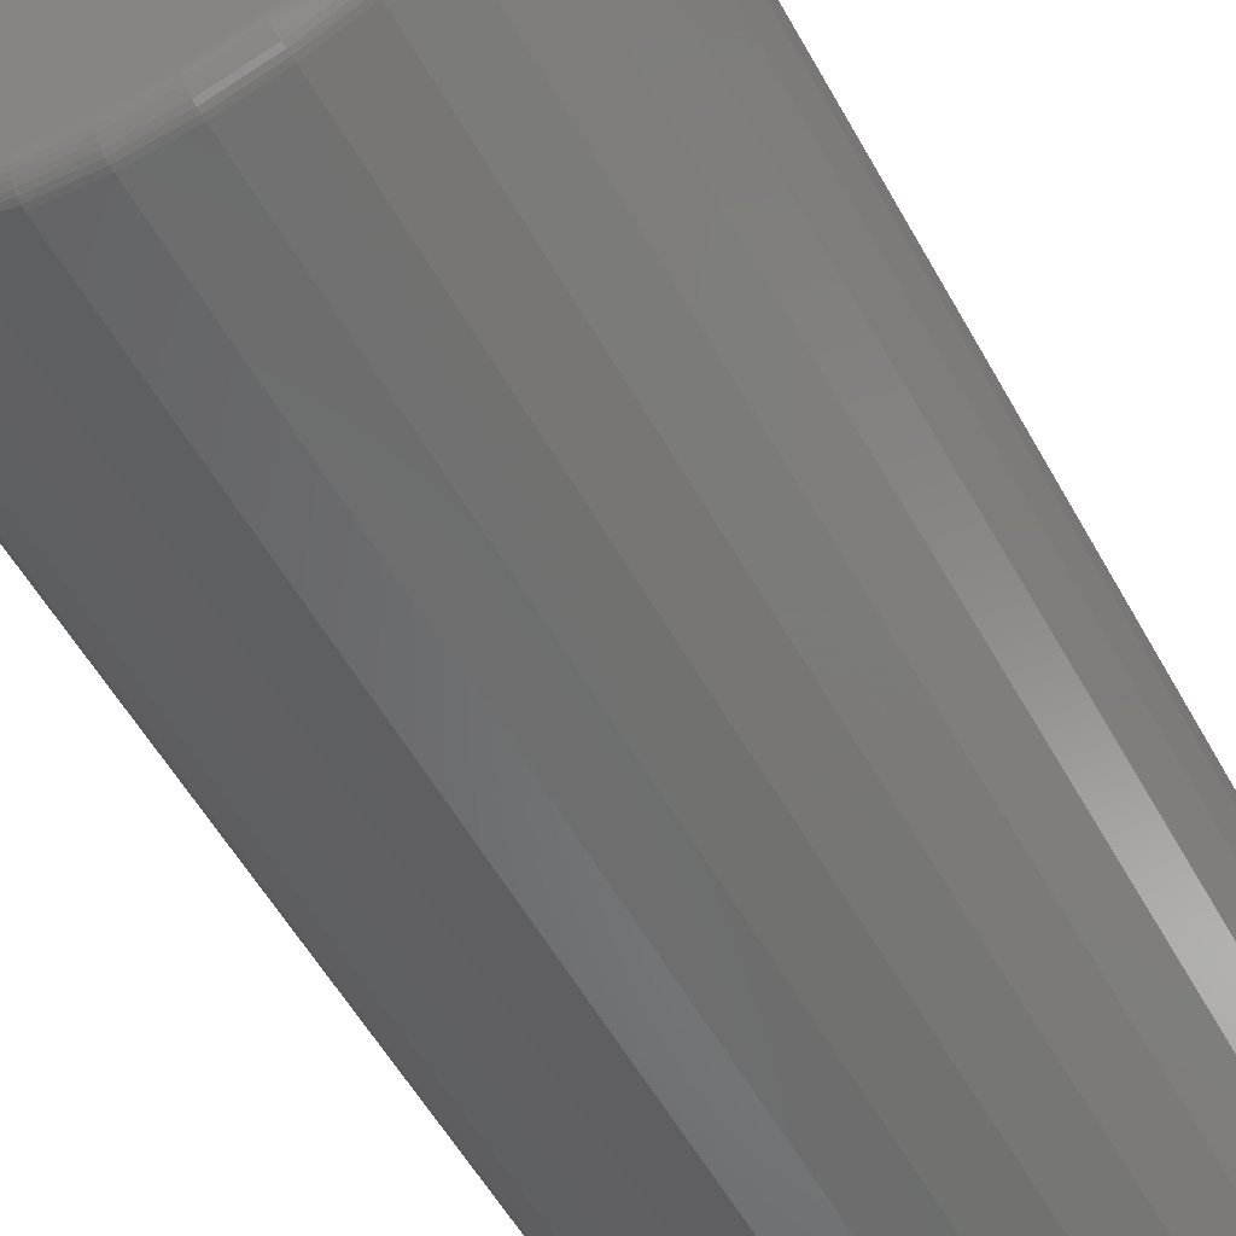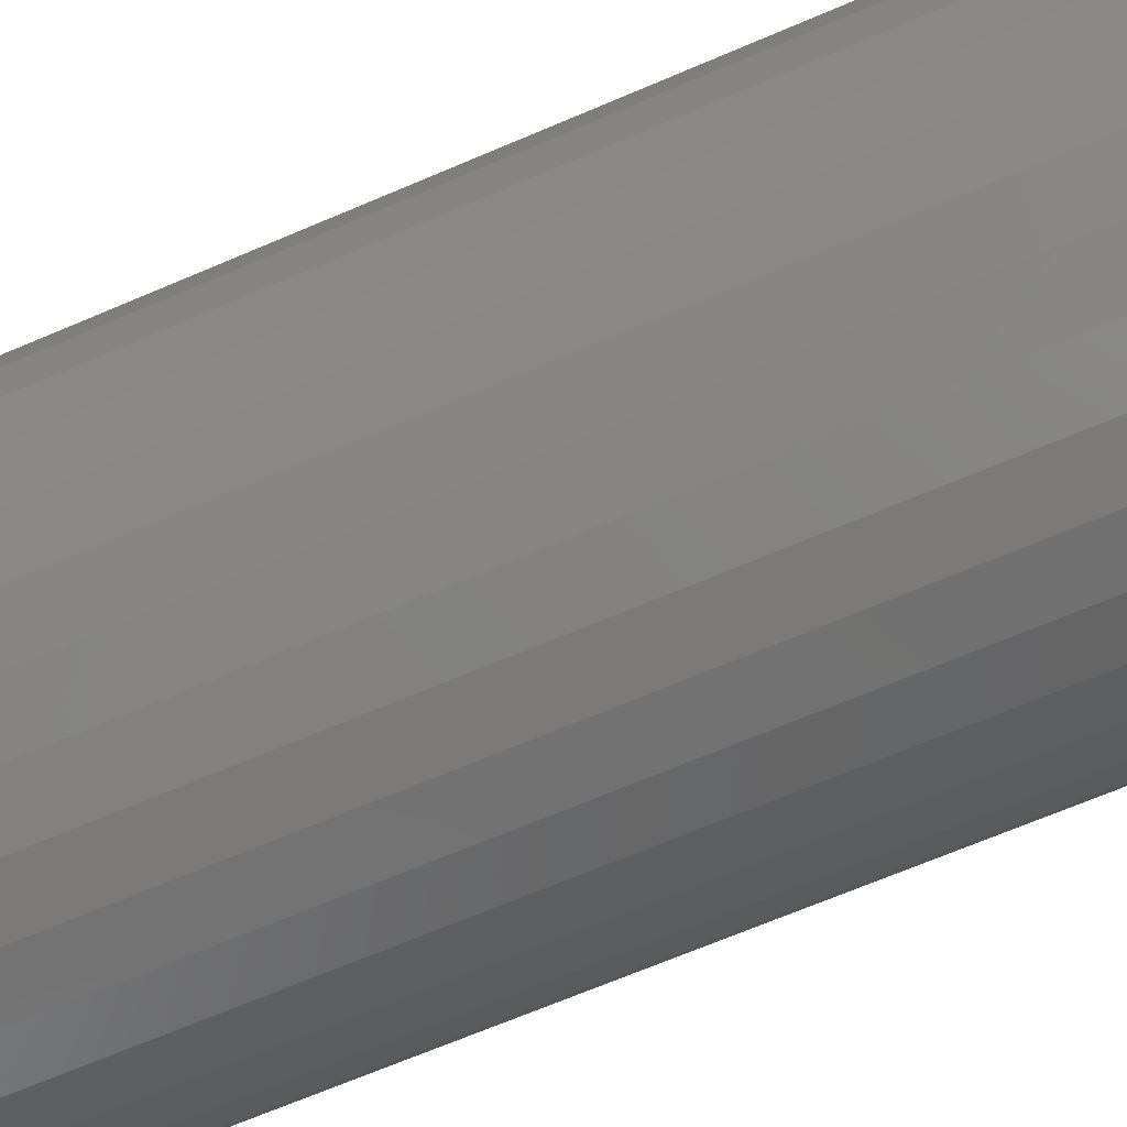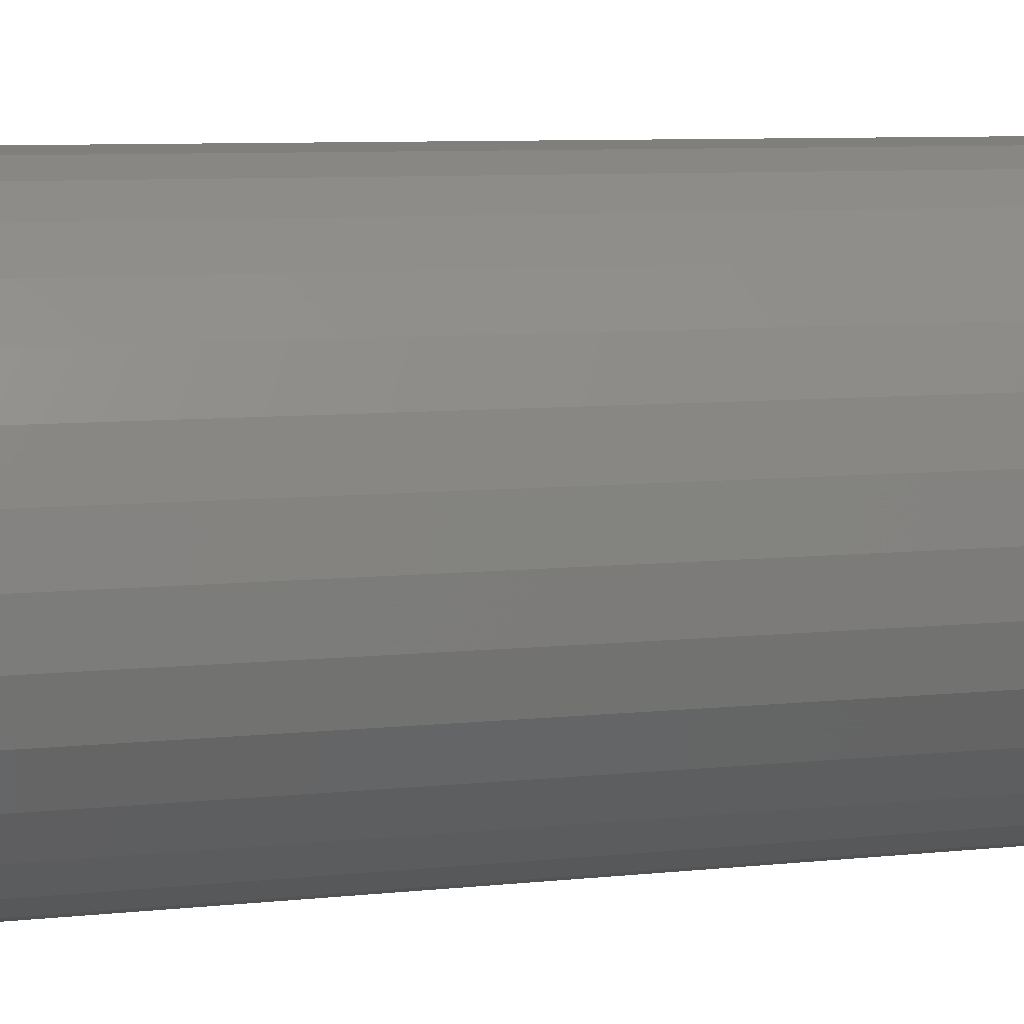
<metadata>
{"format":"stl","ext":"stl","renderer":"f3d","projection":"perspective","resolution":1024,"background":"white","views":[{"elev":-55.2,"azim":-151.4,"up":"+Y"},{"elev":-68.7,"azim":-66.9,"up":"+Y"},{"elev":7.7,"azim":-107.2,"up":"+Y"}]}
</metadata>
<code>
# stl→obj: 320 verts, 636 faces
v 0.19 -4.592e-17 0.01562
v 0.19 0 0.75
v 0.1864 -0.03658 0.01562
v 0.1864 -0.03658 0.75
v 0.1757 -0.07175 0.01562
v 0.1757 -0.07175 0.75
v 0.1584 -0.1042 0.01562
v 0.1584 -0.1042 0.75
v 0.135 -0.1326 0.01562
v 0.135 -0.1326 0.75
v 0.1066 -0.1559 0.01562
v 0.1066 -0.1559 0.75
v 0.07422 -0.1732 0.01562
v 0.07422 -0.1732 0.75
v 0.03905 -0.1839 0.01562
v 0.03905 -0.1839 0.75
v 0.002467 -0.1875 0.01562
v 0.002467 -0.1875 0.75
v -0.03411 -0.1839 0.01562
v -0.03411 -0.1839 0.75
v -0.06929 -0.1732 0.01562
v -0.06929 -0.1732 0.75
v -0.1017 -0.1559 0.01562
v -0.1017 -0.1559 0.75
v -0.1301 -0.1326 0.01562
v -0.1301 -0.1326 0.75
v -0.1534 -0.1042 0.01562
v -0.1534 -0.1042 0.75
v -0.1708 -0.07175 0.01562
v -0.1708 -0.07175 0.75
v -0.1814 -0.03658 0.01562
v -0.1814 -0.03658 0.75
v -0.185 2.296e-17 0.01562
v -0.185 2.296e-17 0.75
v -0.1814 0.03658 0.01562
v -0.1814 0.03658 0.75
v -0.1708 0.07175 0.01562
v -0.1708 0.07175 0.75
v -0.1534 0.1042 0.01562
v -0.1534 0.1042 0.75
v -0.1301 0.1326 0.01562
v -0.1301 0.1326 0.75
v -0.1017 0.1559 0.01562
v -0.1017 0.1559 0.75
v -0.06929 0.1732 0.01562
v -0.06929 0.1732 0.75
v -0.03411 0.1839 0.01562
v -0.03411 0.1839 0.75
v 0.002467 0.1875 0.01562
v 0.002467 0.1875 0.75
v 0.03905 0.1839 0.01562
v 0.03905 0.1839 0.75
v 0.07422 0.1732 0.01562
v 0.07422 0.1732 0.75
v 0.1066 0.1559 0.01562
v 0.1066 0.1559 0.75
v 0.135 0.1326 0.01562
v 0.135 0.1326 0.75
v 0.1584 0.1042 0.01562
v 0.1584 0.1042 0.75
v 0.1757 0.07175 0.01562
v 0.1757 0.07175 0.75
v 0.1864 0.03658 0.01562
v 0.1864 0.03658 0.75
v 0.002467 0.1719 0
v 0.036 0.1686 0
v -0.03106 0.1686 0
v -0.06331 0.1588 0
v 0.06824 0.1588 0
v 0.036 -0.1686 0
v -0.03106 -0.1686 0
v 0.06824 -0.1588 0
v 0.002467 -0.1719 0
v -0.06331 -0.1588 0
v -0.09302 -0.1429 0
v 0.09796 -0.1429 0
v -0.1191 -0.1215 0
v 0.124 -0.1215 0
v -0.1404 -0.09549 0
v 0.1454 -0.09549 0
v -0.1563 -0.06577 0
v 0.1613 -0.06577 0
v -0.1661 -0.03353 0
v 0.171 -0.03353 0
v -0.1694 1.818e-17 0
v 0.1743 -4.497e-17 0
v -0.1661 0.03353 0
v 0.171 0.03353 0
v -0.1563 0.06577 0
v 0.1613 0.06577 0
v -0.1404 0.09549 0
v 0.1454 0.09549 0
v -0.1191 0.1215 0
v 0.124 0.1215 0
v -0.09302 0.1429 0
v 0.09796 0.1429 0
v -0.1847 2.776e-17 0.01258
v -0.1811 0.03652 0.01258
v -0.1838 2.776e-17 0.009646
v -0.1803 0.03635 0.009646
v -0.1824 2.776e-17 0.006944
v -0.1788 0.03607 0.006944
v -0.1805 2.776e-17 0.004576
v -0.1769 0.03569 0.004576
v -0.1781 2.776e-17 0.002633
v -0.1746 0.03522 0.002633
v -0.1754 2.776e-17 0.001189
v -0.172 0.0347 0.001189
v -0.1725 2.776e-17 0.0003002
v -0.1691 0.03413 0.0003002
v 0.1861 0.03652 0.01258
v 0.1897 -5.551e-17 0.01258
v 0.1852 0.03635 0.009646
v 0.1888 -5.551e-17 0.009646
v 0.1838 0.03607 0.006944
v 0.1873 -5.551e-17 0.006944
v 0.1819 0.03569 0.004576
v 0.1854 -5.551e-17 0.004576
v 0.1796 0.03522 0.002633
v 0.183 -5.551e-17 0.002633
v 0.1769 0.0347 0.001189
v 0.1803 -5.551e-17 0.001189
v 0.174 0.03413 0.0003002
v 0.1774 -5.551e-17 0.0003002
v 0.1754 0.07164 0.01258
v 0.1746 0.0713 0.009646
v 0.1733 0.07075 0.006944
v 0.1715 0.07 0.004576
v 0.1693 0.0691 0.002633
v 0.1668 0.06806 0.001189
v 0.1641 0.06694 0.0003002
v 0.1581 0.104 0.01258
v 0.1574 0.1035 0.009646
v 0.1562 0.1027 0.006944
v 0.1546 0.1016 0.004576
v 0.1526 0.1003 0.002633
v 0.1503 0.09881 0.001189
v 0.1479 0.09718 0.0003002
v 0.1348 0.1324 0.01258
v 0.1342 0.1317 0.009646
v 0.1332 0.1307 0.006944
v 0.1318 0.1293 0.004576
v 0.1301 0.1277 0.002633
v 0.1282 0.1258 0.001189
v 0.1262 0.1237 0.0003002
v 0.1065 0.1557 0.01258
v 0.106 0.1549 0.009646
v 0.1052 0.1537 0.006944
v 0.1041 0.1521 0.004576
v 0.1028 0.1501 0.002633
v 0.1013 0.1479 0.001189
v 0.09965 0.1454 0.0003002
v 0.07411 0.1729 0.01258
v 0.07377 0.1721 0.009646
v 0.07321 0.1708 0.006944
v 0.07247 0.169 0.004576
v 0.07156 0.1668 0.002633
v 0.07053 0.1643 0.001189
v 0.06941 0.1616 0.0003002
v 0.03899 0.1836 0.01258
v 0.03881 0.1827 0.009646
v 0.03853 0.1813 0.006944
v 0.03815 0.1794 0.004576
v 0.03769 0.1771 0.002633
v 0.03716 0.1744 0.001189
v 0.03659 0.1716 0.0003002
v 0.002467 0.1872 0.01258
v 0.002467 0.1863 0.009646
v 0.002467 0.1849 0.006944
v 0.002467 0.1829 0.004576
v 0.002467 0.1806 0.002633
v 0.002467 0.1779 0.001189
v 0.002467 0.1749 0.0003002
v -0.03405 0.1836 0.01258
v -0.03388 0.1827 0.009646
v -0.0336 0.1813 0.006944
v -0.03322 0.1794 0.004576
v -0.03276 0.1771 0.002633
v -0.03223 0.1744 0.001189
v -0.03166 0.1716 0.0003002
v -0.06917 0.1729 0.01258
v -0.06883 0.1721 0.009646
v -0.06828 0.1708 0.006944
v -0.06753 0.169 0.004576
v -0.06663 0.1668 0.002633
v -0.06559 0.1643 0.001189
v -0.06447 0.1616 0.0003002
v -0.1015 0.1557 0.01258
v -0.101 0.1549 0.009646
v -0.1002 0.1537 0.006944
v -0.09916 0.1521 0.004576
v -0.09784 0.1501 0.002633
v -0.09634 0.1479 0.001189
v -0.09472 0.1454 0.0003002
v -0.1299 0.1324 0.01258
v -0.1293 0.1317 0.009646
v -0.1283 0.1307 0.006944
v -0.1269 0.1293 0.004576
v -0.1252 0.1277 0.002633
v -0.1233 0.1258 0.001189
v -0.1212 0.1237 0.0003002
v -0.1532 0.104 0.01258
v -0.1524 0.1035 0.009646
v -0.1512 0.1027 0.006944
v -0.1496 0.1016 0.004576
v -0.1477 0.1003 0.002633
v -0.1454 0.09881 0.001189
v -0.143 0.09718 0.0003002
v -0.1705 0.07164 0.01258
v -0.1697 0.0713 0.009646
v -0.1683 0.07075 0.006944
v -0.1665 0.07 0.004576
v -0.1643 0.0691 0.002633
v -0.1618 0.06806 0.001189
v -0.1591 0.06694 0.0003002
v 0.1861 -0.03652 0.01258
v 0.1852 -0.03635 0.009646
v 0.1838 -0.03607 0.006944
v 0.1819 -0.03569 0.004576
v 0.1796 -0.03522 0.002633
v 0.1769 -0.0347 0.001189
v 0.174 -0.03413 0.0003002
v -0.1811 -0.03652 0.01258
v -0.1803 -0.03635 0.009646
v -0.1788 -0.03607 0.006944
v -0.1769 -0.03569 0.004576
v -0.1746 -0.03522 0.002633
v -0.172 -0.0347 0.001189
v -0.1691 -0.03413 0.0003002
v -0.1705 -0.07164 0.01258
v -0.1697 -0.0713 0.009646
v -0.1683 -0.07075 0.006944
v -0.1665 -0.07 0.004576
v -0.1643 -0.0691 0.002633
v -0.1618 -0.06806 0.001189
v -0.1591 -0.06694 0.0003002
v -0.1532 -0.104 0.01258
v -0.1524 -0.1035 0.009646
v -0.1512 -0.1027 0.006944
v -0.1496 -0.1016 0.004576
v -0.1477 -0.1003 0.002633
v -0.1454 -0.09881 0.001189
v -0.143 -0.09718 0.0003002
v -0.1299 -0.1324 0.01258
v -0.1293 -0.1317 0.009646
v -0.1283 -0.1307 0.006944
v -0.1269 -0.1293 0.004576
v -0.1252 -0.1277 0.002633
v -0.1233 -0.1258 0.001189
v -0.1212 -0.1237 0.0003002
v -0.1015 -0.1557 0.01258
v -0.101 -0.1549 0.009646
v -0.1002 -0.1537 0.006944
v -0.09916 -0.1521 0.004576
v -0.09784 -0.1501 0.002633
v -0.09634 -0.1479 0.001189
v -0.09472 -0.1454 0.0003002
v -0.06917 -0.1729 0.01258
v -0.06883 -0.1721 0.009646
v -0.06828 -0.1708 0.006944
v -0.06753 -0.169 0.004576
v -0.06663 -0.1668 0.002633
v -0.06559 -0.1643 0.001189
v -0.06447 -0.1616 0.0003002
v -0.03405 -0.1836 0.01258
v -0.03388 -0.1827 0.009646
v -0.0336 -0.1813 0.006944
v -0.03322 -0.1794 0.004576
v -0.03276 -0.1771 0.002633
v -0.03223 -0.1744 0.001189
v -0.03166 -0.1716 0.0003002
v 0.002467 -0.1872 0.01258
v 0.002467 -0.1863 0.009646
v 0.002467 -0.1849 0.006944
v 0.002467 -0.1829 0.004576
v 0.002467 -0.1806 0.002633
v 0.002467 -0.1779 0.001189
v 0.002467 -0.1749 0.0003002
v 0.03899 -0.1836 0.01258
v 0.03881 -0.1827 0.009646
v 0.03853 -0.1813 0.006944
v 0.03815 -0.1794 0.004576
v 0.03769 -0.1771 0.002633
v 0.03716 -0.1744 0.001189
v 0.03659 -0.1716 0.0003002
v 0.07411 -0.1729 0.01258
v 0.07377 -0.1721 0.009646
v 0.07321 -0.1708 0.006944
v 0.07247 -0.169 0.004576
v 0.07156 -0.1668 0.002633
v 0.07053 -0.1643 0.001189
v 0.06941 -0.1616 0.0003002
v 0.1065 -0.1557 0.01258
v 0.106 -0.1549 0.009646
v 0.1052 -0.1537 0.006944
v 0.1041 -0.1521 0.004576
v 0.1028 -0.1501 0.002633
v 0.1013 -0.1479 0.001189
v 0.09965 -0.1454 0.0003002
v 0.1348 -0.1324 0.01258
v 0.1342 -0.1317 0.009646
v 0.1332 -0.1307 0.006944
v 0.1318 -0.1293 0.004576
v 0.1301 -0.1277 0.002633
v 0.1282 -0.1258 0.001189
v 0.1262 -0.1237 0.0003002
v 0.1581 -0.104 0.01258
v 0.1574 -0.1035 0.009646
v 0.1562 -0.1027 0.006944
v 0.1546 -0.1016 0.004576
v 0.1526 -0.1003 0.002633
v 0.1503 -0.09881 0.001189
v 0.1479 -0.09718 0.0003002
v 0.1754 -0.07164 0.01258
v 0.1746 -0.0713 0.009646
v 0.1733 -0.07075 0.006944
v 0.1715 -0.07 0.004576
v 0.1693 -0.0691 0.002633
v 0.1668 -0.06806 0.001189
v 0.1641 -0.06694 0.0003002
f 1 2 3
f 3 2 4
f 3 4 5
f 5 4 6
f 5 6 7
f 7 6 8
f 7 8 9
f 9 8 10
f 9 10 11
f 11 10 12
f 11 12 13
f 13 12 14
f 13 14 15
f 15 14 16
f 15 16 17
f 17 16 18
f 17 18 19
f 19 18 20
f 19 20 21
f 21 20 22
f 21 22 23
f 23 22 24
f 23 24 25
f 25 24 26
f 25 26 27
f 27 26 28
f 27 28 29
f 29 28 30
f 29 30 31
f 31 30 32
f 31 32 33
f 33 32 34
f 33 34 35
f 35 34 36
f 35 36 37
f 37 36 38
f 37 38 39
f 39 38 40
f 39 40 41
f 41 40 42
f 41 42 43
f 43 42 44
f 43 44 45
f 45 44 46
f 45 46 47
f 47 46 48
f 47 48 49
f 49 48 50
f 49 50 51
f 51 50 52
f 51 52 53
f 53 52 54
f 53 54 55
f 55 54 56
f 55 56 57
f 57 56 58
f 57 58 59
f 59 58 60
f 59 60 61
f 61 60 62
f 61 62 63
f 63 62 64
f 63 64 1
f 1 64 2
f 65 66 67
f 68 67 66
f 69 68 66
f 70 71 72
f 73 71 70
f 71 74 72
f 72 74 75
f 72 75 76
f 76 75 77
f 76 77 78
f 78 77 79
f 78 79 80
f 80 79 81
f 80 81 82
f 82 81 83
f 82 83 84
f 84 83 85
f 84 85 86
f 86 85 87
f 86 87 88
f 88 87 89
f 88 89 90
f 90 89 91
f 90 91 92
f 92 91 93
f 92 93 94
f 94 93 95
f 94 95 96
f 96 95 68
f 96 68 69
f 33 35 97
f 97 35 98
f 97 98 99
f 99 98 100
f 99 100 101
f 101 100 102
f 101 102 103
f 103 102 104
f 103 104 105
f 105 104 106
f 105 106 107
f 107 106 108
f 107 108 109
f 109 108 110
f 109 110 85
f 85 110 87
f 63 1 111
f 111 1 112
f 111 112 113
f 113 112 114
f 113 114 115
f 115 114 116
f 115 116 117
f 117 116 118
f 117 118 119
f 119 118 120
f 119 120 121
f 121 120 122
f 121 122 123
f 123 122 124
f 123 124 88
f 88 124 86
f 61 63 125
f 125 63 111
f 125 111 126
f 126 111 113
f 126 113 127
f 127 113 115
f 127 115 128
f 128 115 117
f 128 117 129
f 129 117 119
f 129 119 130
f 130 119 121
f 130 121 131
f 131 121 123
f 131 123 90
f 90 123 88
f 59 61 132
f 132 61 125
f 132 125 133
f 133 125 126
f 133 126 134
f 134 126 127
f 134 127 135
f 135 127 128
f 135 128 136
f 136 128 129
f 136 129 137
f 137 129 130
f 137 130 138
f 138 130 131
f 138 131 92
f 92 131 90
f 57 59 139
f 139 59 132
f 139 132 140
f 140 132 133
f 140 133 141
f 141 133 134
f 141 134 142
f 142 134 135
f 142 135 143
f 143 135 136
f 143 136 144
f 144 136 137
f 144 137 145
f 145 137 138
f 145 138 94
f 94 138 92
f 55 57 146
f 146 57 139
f 146 139 147
f 147 139 140
f 147 140 148
f 148 140 141
f 148 141 149
f 149 141 142
f 149 142 150
f 150 142 143
f 150 143 151
f 151 143 144
f 151 144 152
f 152 144 145
f 152 145 96
f 96 145 94
f 53 55 153
f 153 55 146
f 153 146 154
f 154 146 147
f 154 147 155
f 155 147 148
f 155 148 156
f 156 148 149
f 156 149 157
f 157 149 150
f 157 150 158
f 158 150 151
f 158 151 159
f 159 151 152
f 159 152 69
f 69 152 96
f 51 53 160
f 160 53 153
f 160 153 161
f 161 153 154
f 161 154 162
f 162 154 155
f 162 155 163
f 163 155 156
f 163 156 164
f 164 156 157
f 164 157 165
f 165 157 158
f 165 158 166
f 166 158 159
f 166 159 66
f 66 159 69
f 49 51 167
f 167 51 160
f 167 160 168
f 168 160 161
f 168 161 169
f 169 161 162
f 169 162 170
f 170 162 163
f 170 163 171
f 171 163 164
f 171 164 172
f 172 164 165
f 172 165 173
f 173 165 166
f 173 166 65
f 65 166 66
f 47 49 174
f 174 49 167
f 174 167 175
f 175 167 168
f 175 168 176
f 176 168 169
f 176 169 177
f 177 169 170
f 177 170 178
f 178 170 171
f 178 171 179
f 179 171 172
f 179 172 180
f 180 172 173
f 180 173 67
f 67 173 65
f 45 47 181
f 181 47 174
f 181 174 182
f 182 174 175
f 182 175 183
f 183 175 176
f 183 176 184
f 184 176 177
f 184 177 185
f 185 177 178
f 185 178 186
f 186 178 179
f 186 179 187
f 187 179 180
f 187 180 68
f 68 180 67
f 43 45 188
f 188 45 181
f 188 181 189
f 189 181 182
f 189 182 190
f 190 182 183
f 190 183 191
f 191 183 184
f 191 184 192
f 192 184 185
f 192 185 193
f 193 185 186
f 193 186 194
f 194 186 187
f 194 187 95
f 95 187 68
f 41 43 195
f 195 43 188
f 195 188 196
f 196 188 189
f 196 189 197
f 197 189 190
f 197 190 198
f 198 190 191
f 198 191 199
f 199 191 192
f 199 192 200
f 200 192 193
f 200 193 201
f 201 193 194
f 201 194 93
f 93 194 95
f 39 41 202
f 202 41 195
f 202 195 203
f 203 195 196
f 203 196 204
f 204 196 197
f 204 197 205
f 205 197 198
f 205 198 206
f 206 198 199
f 206 199 207
f 207 199 200
f 207 200 208
f 208 200 201
f 208 201 91
f 91 201 93
f 37 39 209
f 209 39 202
f 209 202 210
f 210 202 203
f 210 203 211
f 211 203 204
f 211 204 212
f 212 204 205
f 212 205 213
f 213 205 206
f 213 206 214
f 214 206 207
f 214 207 215
f 215 207 208
f 215 208 89
f 89 208 91
f 35 37 98
f 98 37 209
f 98 209 100
f 100 209 210
f 100 210 102
f 102 210 211
f 102 211 104
f 104 211 212
f 104 212 106
f 106 212 213
f 106 213 108
f 108 213 214
f 108 214 110
f 110 214 215
f 110 215 87
f 87 215 89
f 1 3 112
f 112 3 216
f 112 216 114
f 114 216 217
f 114 217 116
f 116 217 218
f 116 218 118
f 118 218 219
f 118 219 120
f 120 219 220
f 120 220 122
f 122 220 221
f 122 221 124
f 124 221 222
f 124 222 86
f 86 222 84
f 31 33 223
f 223 33 97
f 223 97 224
f 224 97 99
f 224 99 225
f 225 99 101
f 225 101 226
f 226 101 103
f 226 103 227
f 227 103 105
f 227 105 228
f 228 105 107
f 228 107 229
f 229 107 109
f 229 109 83
f 83 109 85
f 29 31 230
f 230 31 223
f 230 223 231
f 231 223 224
f 231 224 232
f 232 224 225
f 232 225 233
f 233 225 226
f 233 226 234
f 234 226 227
f 234 227 235
f 235 227 228
f 235 228 236
f 236 228 229
f 236 229 81
f 81 229 83
f 27 29 237
f 237 29 230
f 237 230 238
f 238 230 231
f 238 231 239
f 239 231 232
f 239 232 240
f 240 232 233
f 240 233 241
f 241 233 234
f 241 234 242
f 242 234 235
f 242 235 243
f 243 235 236
f 243 236 79
f 79 236 81
f 25 27 244
f 244 27 237
f 244 237 245
f 245 237 238
f 245 238 246
f 246 238 239
f 246 239 247
f 247 239 240
f 247 240 248
f 248 240 241
f 248 241 249
f 249 241 242
f 249 242 250
f 250 242 243
f 250 243 77
f 77 243 79
f 23 25 251
f 251 25 244
f 251 244 252
f 252 244 245
f 252 245 253
f 253 245 246
f 253 246 254
f 254 246 247
f 254 247 255
f 255 247 248
f 255 248 256
f 256 248 249
f 256 249 257
f 257 249 250
f 257 250 75
f 75 250 77
f 21 23 258
f 258 23 251
f 258 251 259
f 259 251 252
f 259 252 260
f 260 252 253
f 260 253 261
f 261 253 254
f 261 254 262
f 262 254 255
f 262 255 263
f 263 255 256
f 263 256 264
f 264 256 257
f 264 257 74
f 74 257 75
f 19 21 265
f 265 21 258
f 265 258 266
f 266 258 259
f 266 259 267
f 267 259 260
f 267 260 268
f 268 260 261
f 268 261 269
f 269 261 262
f 269 262 270
f 270 262 263
f 270 263 271
f 271 263 264
f 271 264 71
f 71 264 74
f 17 19 272
f 272 19 265
f 272 265 273
f 273 265 266
f 273 266 274
f 274 266 267
f 274 267 275
f 275 267 268
f 275 268 276
f 276 268 269
f 276 269 277
f 277 269 270
f 277 270 278
f 278 270 271
f 278 271 73
f 73 271 71
f 15 17 279
f 279 17 272
f 279 272 280
f 280 272 273
f 280 273 281
f 281 273 274
f 281 274 282
f 282 274 275
f 282 275 283
f 283 275 276
f 283 276 284
f 284 276 277
f 284 277 285
f 285 277 278
f 285 278 70
f 70 278 73
f 13 15 286
f 286 15 279
f 286 279 287
f 287 279 280
f 287 280 288
f 288 280 281
f 288 281 289
f 289 281 282
f 289 282 290
f 290 282 283
f 290 283 291
f 291 283 284
f 291 284 292
f 292 284 285
f 292 285 72
f 72 285 70
f 11 13 293
f 293 13 286
f 293 286 294
f 294 286 287
f 294 287 295
f 295 287 288
f 295 288 296
f 296 288 289
f 296 289 297
f 297 289 290
f 297 290 298
f 298 290 291
f 298 291 299
f 299 291 292
f 299 292 76
f 76 292 72
f 9 11 300
f 300 11 293
f 300 293 301
f 301 293 294
f 301 294 302
f 302 294 295
f 302 295 303
f 303 295 296
f 303 296 304
f 304 296 297
f 304 297 305
f 305 297 298
f 305 298 306
f 306 298 299
f 306 299 78
f 78 299 76
f 7 9 307
f 307 9 300
f 307 300 308
f 308 300 301
f 308 301 309
f 309 301 302
f 309 302 310
f 310 302 303
f 310 303 311
f 311 303 304
f 311 304 312
f 312 304 305
f 312 305 313
f 313 305 306
f 313 306 80
f 80 306 78
f 5 7 314
f 314 7 307
f 314 307 315
f 315 307 308
f 315 308 316
f 316 308 309
f 316 309 317
f 317 309 310
f 317 310 318
f 318 310 311
f 318 311 319
f 319 311 312
f 319 312 320
f 320 312 313
f 320 313 82
f 82 313 80
f 3 5 216
f 216 5 314
f 216 314 217
f 217 314 315
f 217 315 218
f 218 315 316
f 218 316 219
f 219 316 317
f 219 317 220
f 220 317 318
f 220 318 221
f 221 318 319
f 221 319 222
f 222 319 320
f 222 320 84
f 84 320 82
f 48 52 50
f 52 48 46
f 52 46 54
f 14 20 16
f 16 20 18
f 54 46 56
f 56 46 44
f 56 44 58
f 58 44 42
f 58 42 60
f 60 42 40
f 60 40 62
f 62 40 38
f 62 38 64
f 64 38 36
f 64 36 2
f 2 36 34
f 2 34 4
f 4 34 32
f 4 32 6
f 6 32 30
f 6 30 8
f 8 30 28
f 8 28 10
f 10 28 26
f 10 26 12
f 12 26 24
f 12 24 14
f 14 24 22
f 14 22 20

</code>
